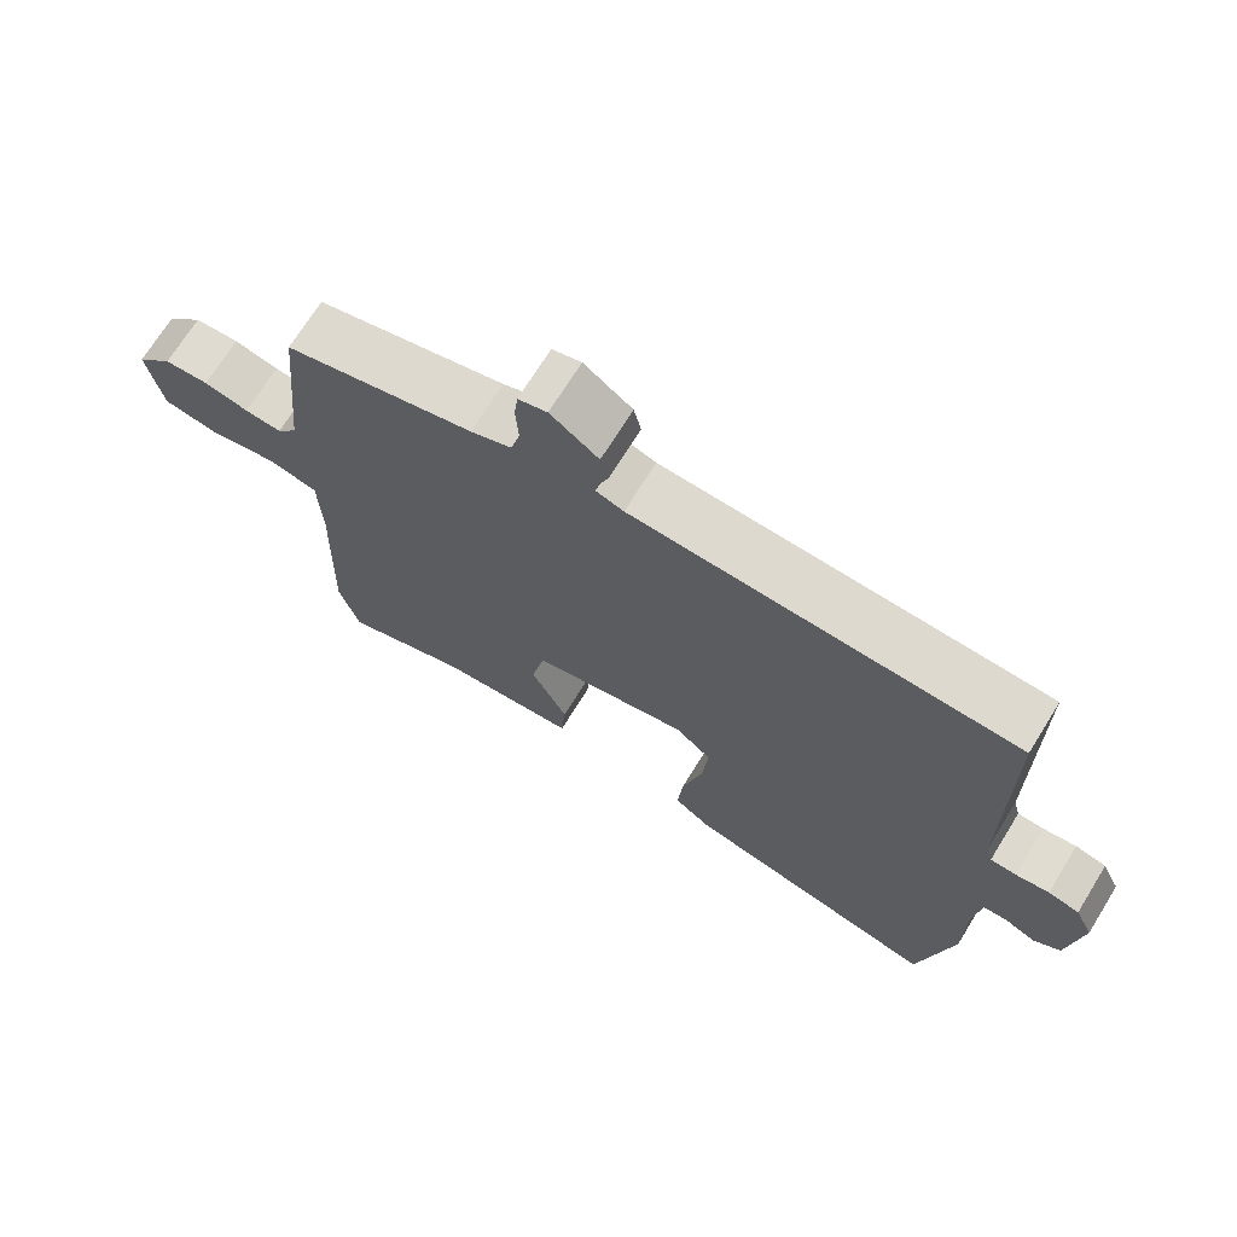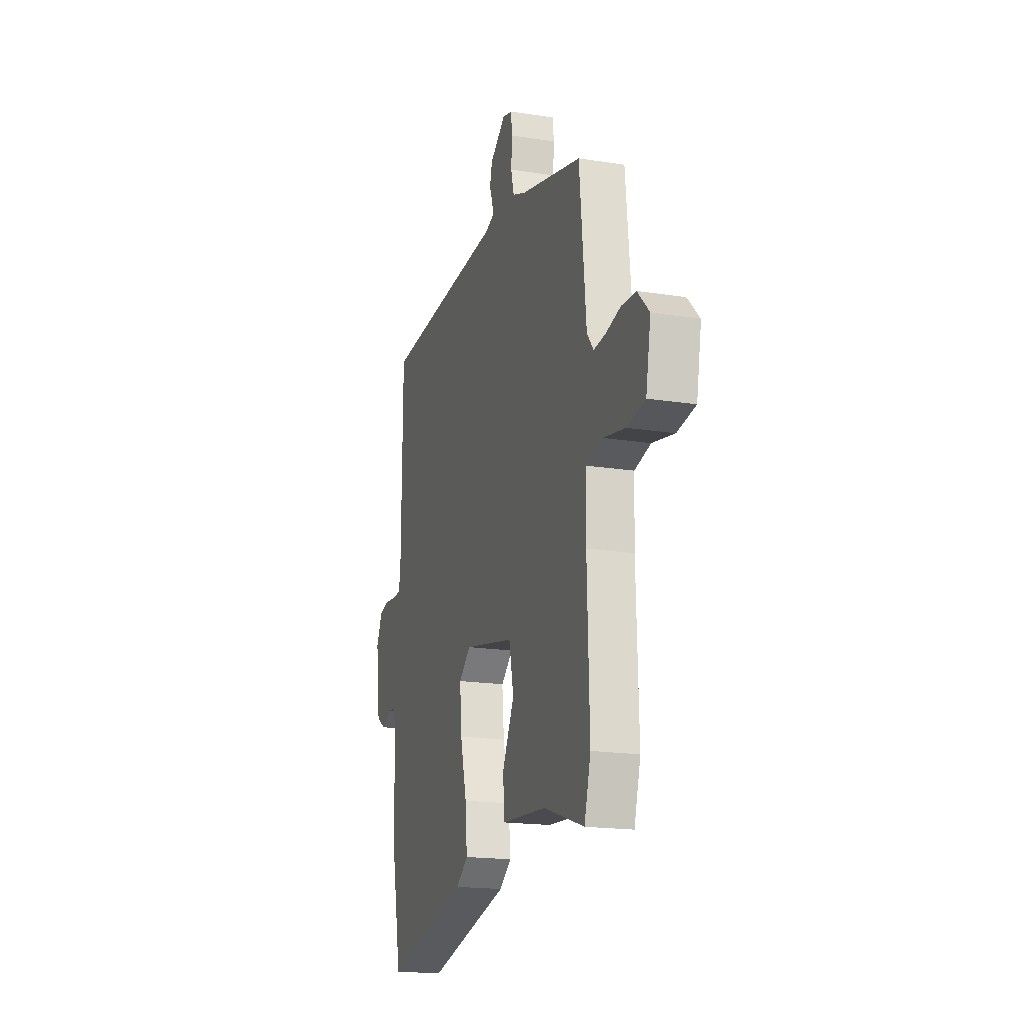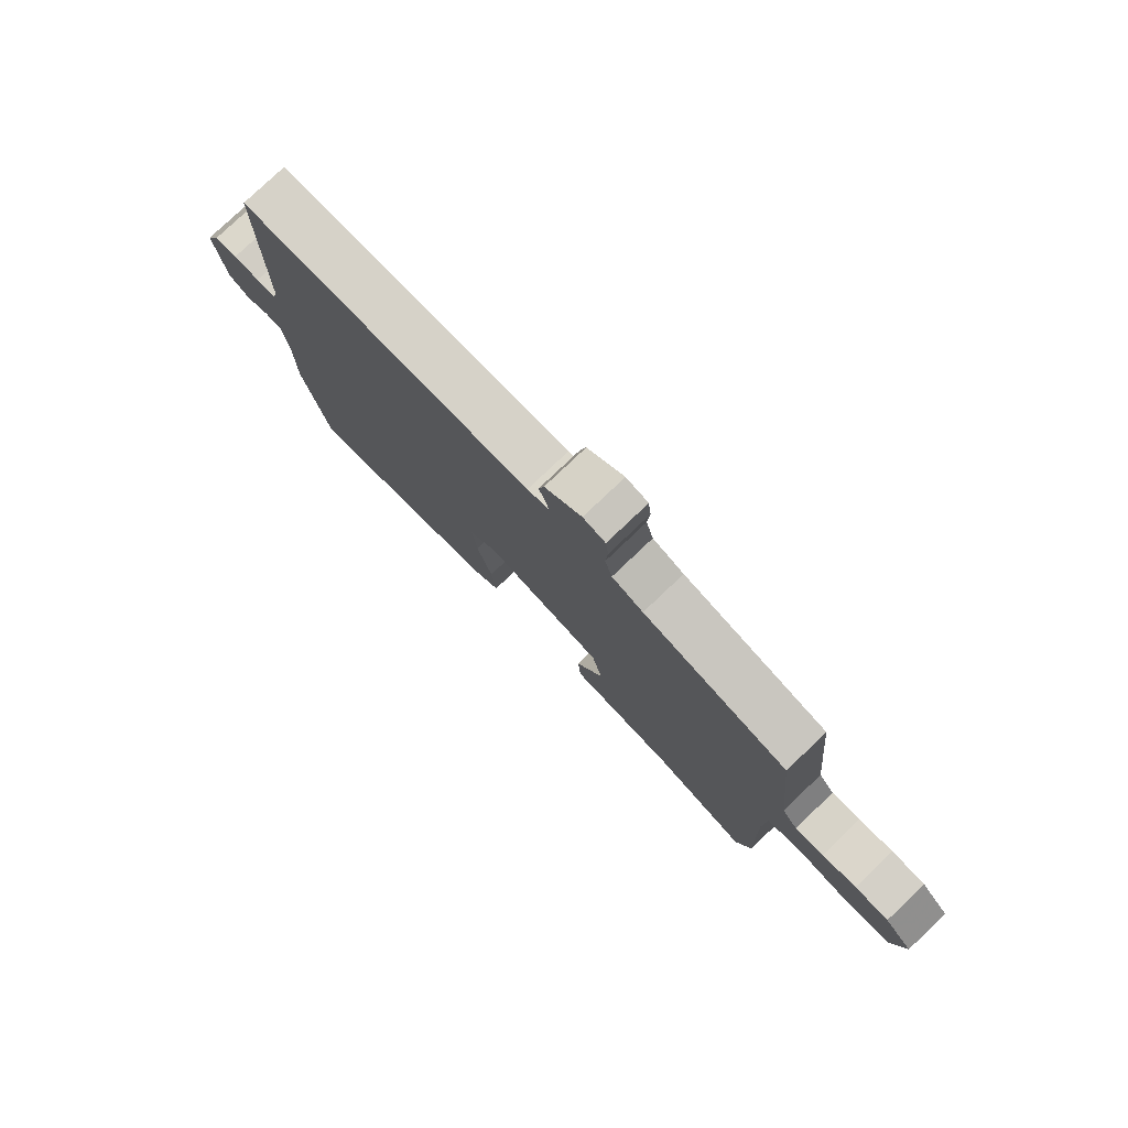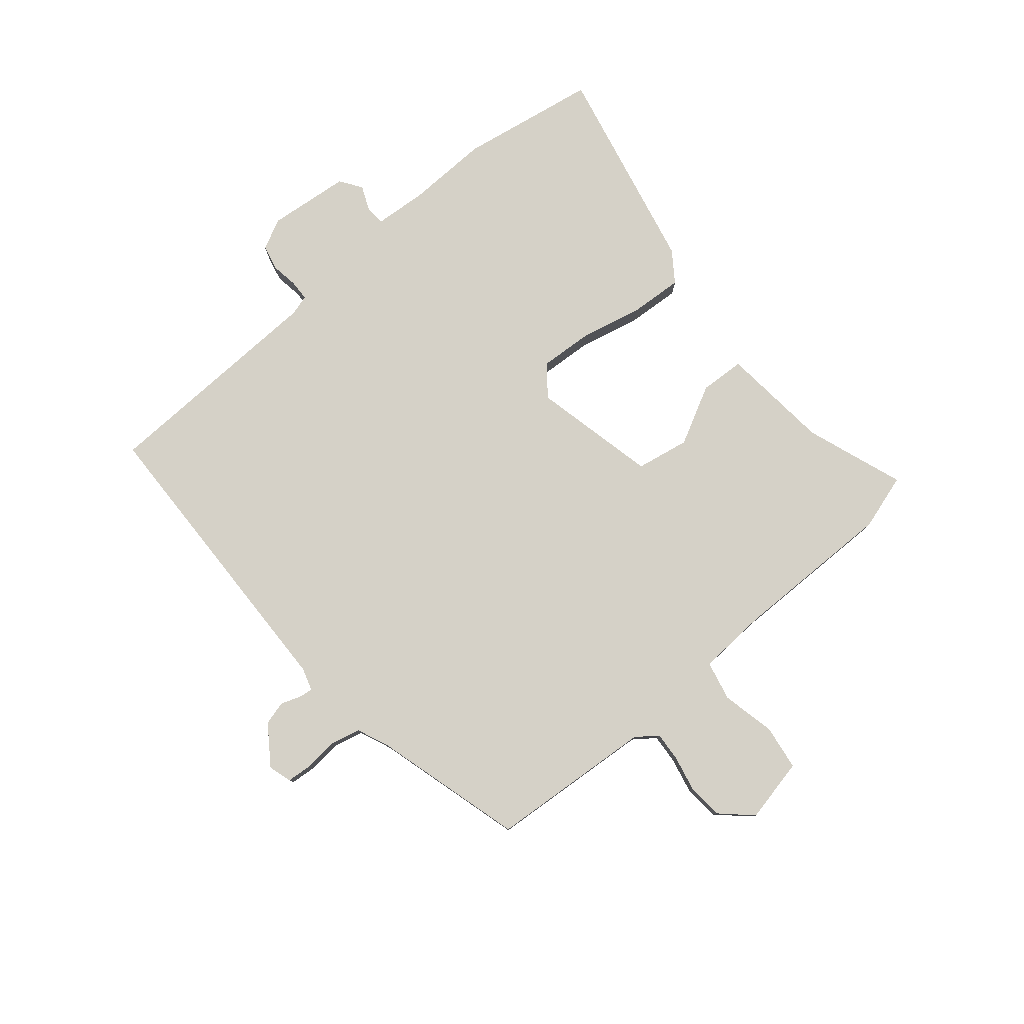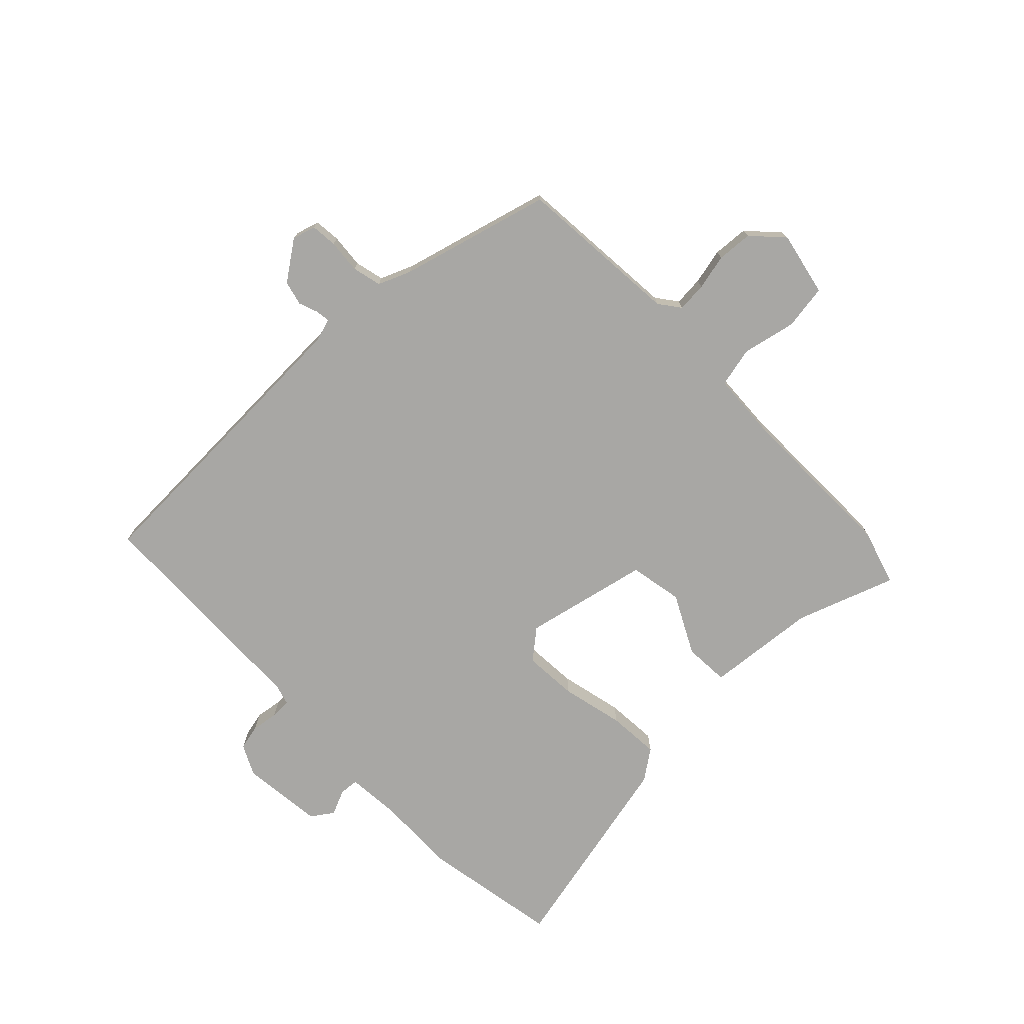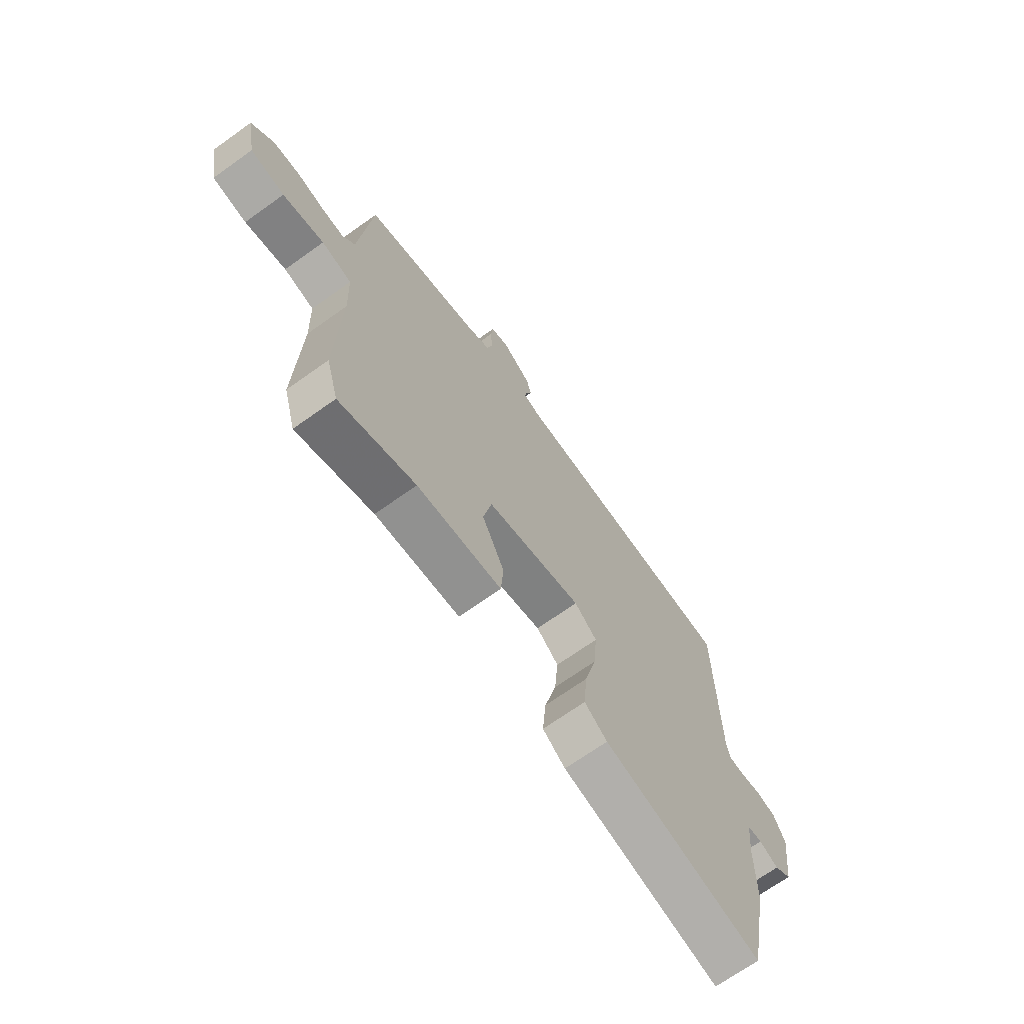
<metadata>
{"format":"obj","ext":"obj","renderer":"f3d","projection":"perspective","resolution":1024,"background":"white","views":[{"elev":70.4,"azim":-148.3,"up":"+Z"},{"elev":-18.1,"azim":72.8,"up":"+Z"},{"elev":78.7,"azim":46.4,"up":"+Z"},{"elev":79.7,"azim":48.5,"up":"+Y"},{"elev":-74.6,"azim":43.0,"up":"+Y"},{"elev":-69.1,"azim":125.6,"up":"+Z"}]}
</metadata>
<code>
v -0.478 0.07 -0.614
v -0.524 0.07 -0.38
v -0.524 0.07 -0.24
v -0.533 0.07 -0.149
v -0.566 0.07 -0.147
v -0.609 0.07 -0.167
v -0.647 0.07 -0.142
v -0.665 0.07 -0.002
v -0.64 0.07 0.051
v -0.597 0.07 0.062
v -0.551 0.07 0.056
v -0.515 0.07 0.058
v -0.506 0.07 0.093
v -0.503 0.07 0.492
v 0.023 0.07 0.52
v 0.061 0.07 0.533
v 0.057 0.07 0.557
v 0.044 0.07 0.59
v 0.054 0.07 0.632
v 0.12 0.07 0.681
v 0.16 0.07 0.67
v 0.165 0.07 0.625
v 0.161 0.07 0.567
v 0.174 0.07 0.517
v 0.23 0.07 0.495
v 0.49 0.07 0.43
v 0.518 0.07 0.147
v 0.546 0.07 0.111
v 0.597 0.07 0.116
v 0.658 0.07 0.131
v 0.719 0.07 0.128
v 0.769 0.07 0.077
v 0.748 0.07 -0.034
v 0.671 0.07 -0.047
v 0.578 0.07 -0.029
v 0.51 0.07 -0.046
v 0.506 0.07 -0.164
v 0.515 0.07 -0.446
v 0.488 0.07 -0.542
v 0.317 0.07 -0.485
v 0.127 0.07 -0.471
v 0.121 0.07 -0.394
v 0.171 0.07 -0.292
v 0.152 0.07 -0.201
v -0.063 0.07 -0.158
v -0.113 0.07 -0.201
v -0.105 0.07 -0.293
v -0.078 0.07 -0.4
v -0.07 0.07 -0.489
v -0.121 0.07 -0.527
v -0.478 0 -0.614
v -0.524 0 -0.38
v -0.524 0 -0.24
v -0.533 0 -0.149
v -0.566 0 -0.147
v -0.609 0 -0.167
v -0.647 0 -0.142
v -0.665 0 -0.002
v -0.64 0 0.051
v -0.597 0 0.062
v -0.551 0 0.056
v -0.515 0 0.058
v -0.506 0 0.093
v -0.503 0 0.492
v 0.023 0 0.52
v 0.061 0 0.533
v 0.057 0 0.557
v 0.044 0 0.59
v 0.054 0 0.632
v 0.12 0 0.681
v 0.16 0 0.67
v 0.165 0 0.625
v 0.161 0 0.567
v 0.174 0 0.517
v 0.23 0 0.495
v 0.49 0 0.43
v 0.518 0 0.147
v 0.546 0 0.111
v 0.597 0 0.116
v 0.658 0 0.131
v 0.719 0 0.128
v 0.769 0 0.077
v 0.748 0 -0.034
v 0.671 0 -0.047
v 0.578 0 -0.029
v 0.51 0 -0.046
v 0.506 0 -0.164
v 0.515 0 -0.446
v 0.488 0 -0.542
v 0.317 0 -0.485
v 0.127 0 -0.471
v 0.121 0 -0.394
v 0.171 0 -0.292
v 0.152 0 -0.201
v -0.063 0 -0.158
v -0.113 0 -0.201
v -0.105 0 -0.293
v -0.078 0 -0.4
v -0.07 0 -0.489
v -0.121 0 -0.527
f 47 48 49 50
f 46 47 50 1
f 40 41 42 43
f 40 43 44
f 37 38 39 40
f 36 37 40 44
f 32 33 34 35
f 32 35 36
f 29 30 31 32
f 28 29 32 36
f 27 28 36 44
f 25 26 27 44
f 20 21 22 23
f 20 23 24
f 17 18 19 20
f 16 17 20 24
f 15 16 24 25
f 13 14 15 25
f 8 9 10 11
f 8 11 12
f 5 6 7 8
f 4 5 8 12
f 3 4 12 13
f 46 1 2 3
f 45 46 3 13
f 13 25 44 45
f 100 99 98 97
f 51 100 97 96
f 93 92 91 90
f 94 93 90
f 90 89 88 87
f 94 90 87 86
f 85 84 83 82
f 86 85 82
f 82 81 80 79
f 86 82 79 78
f 94 86 78 77
f 94 77 76 75
f 73 72 71 70
f 74 73 70
f 70 69 68 67
f 74 70 67 66
f 75 74 66 65
f 75 65 64 63
f 61 60 59 58
f 62 61 58
f 58 57 56 55
f 62 58 55 54
f 63 62 54 53
f 53 52 51 96
f 63 53 96 95
f 95 94 75 63
f 1 51 52 2
f 2 52 53 3
f 3 53 54 4
f 4 54 55 5
f 5 55 56 6
f 6 56 57 7
f 7 57 58 8
f 8 58 59 9
f 9 59 60 10
f 10 60 61 11
f 11 61 62 12
f 12 62 63 13
f 13 63 64 14
f 14 64 65 15
f 15 65 66 16
f 16 66 67 17
f 17 67 68 18
f 18 68 69 19
f 19 69 70 20
f 20 70 71 21
f 21 71 72 22
f 22 72 73 23
f 23 73 74 24
f 24 74 75 25
f 25 75 76 26
f 26 76 77 27
f 27 77 78 28
f 28 78 79 29
f 29 79 80 30
f 30 80 81 31
f 31 81 82 32
f 32 82 83 33
f 33 83 84 34
f 34 84 85 35
f 35 85 86 36
f 36 86 87 37
f 37 87 88 38
f 38 88 89 39
f 39 89 90 40
f 40 90 91 41
f 41 91 92 42
f 42 92 93 43
f 43 93 94 44
f 44 94 95 45
f 45 95 96 46
f 46 96 97 47
f 47 97 98 48
f 48 98 99 49
f 49 99 100 50
f 50 100 51 1

</code>
